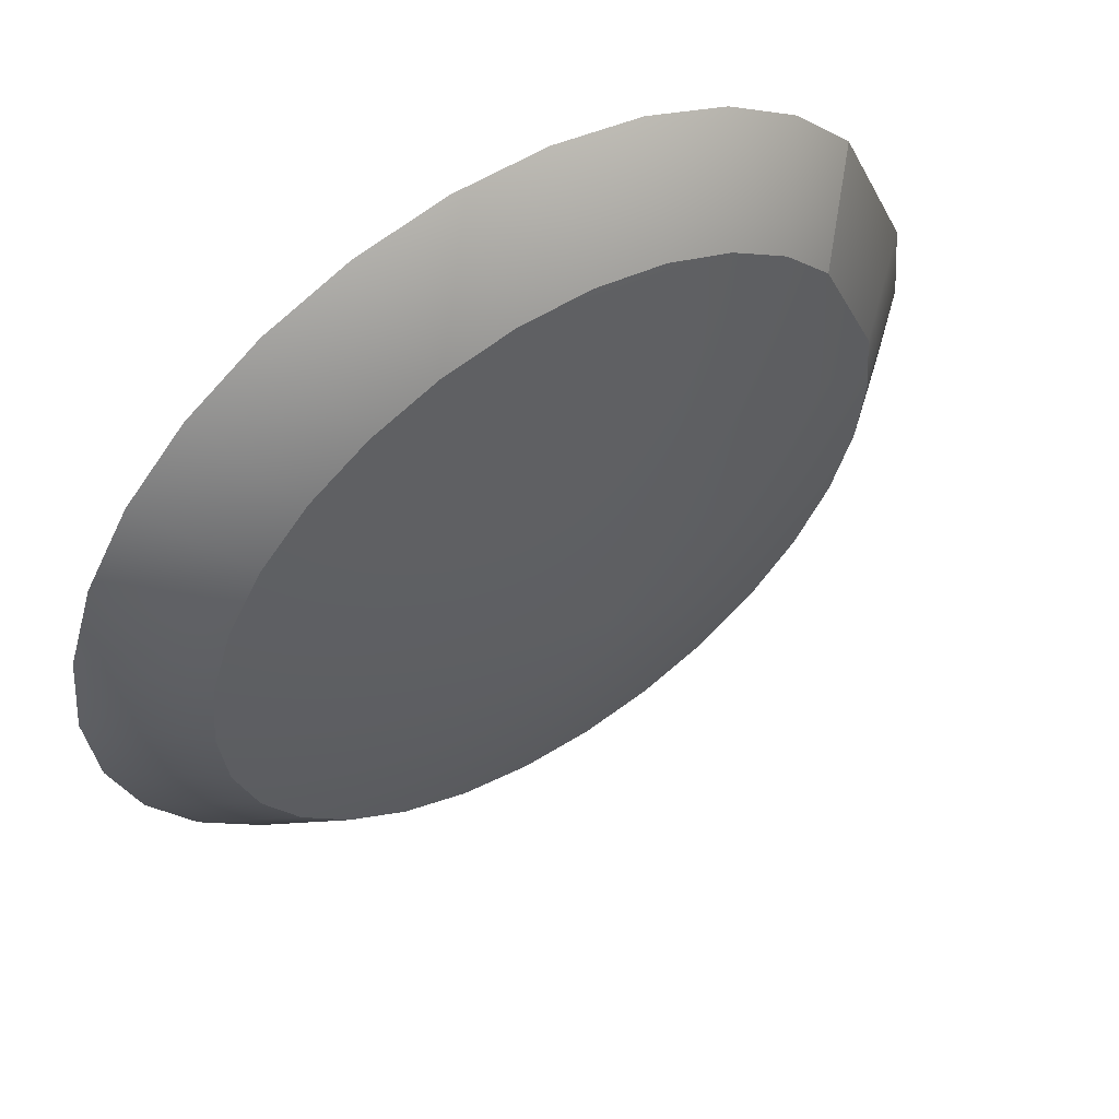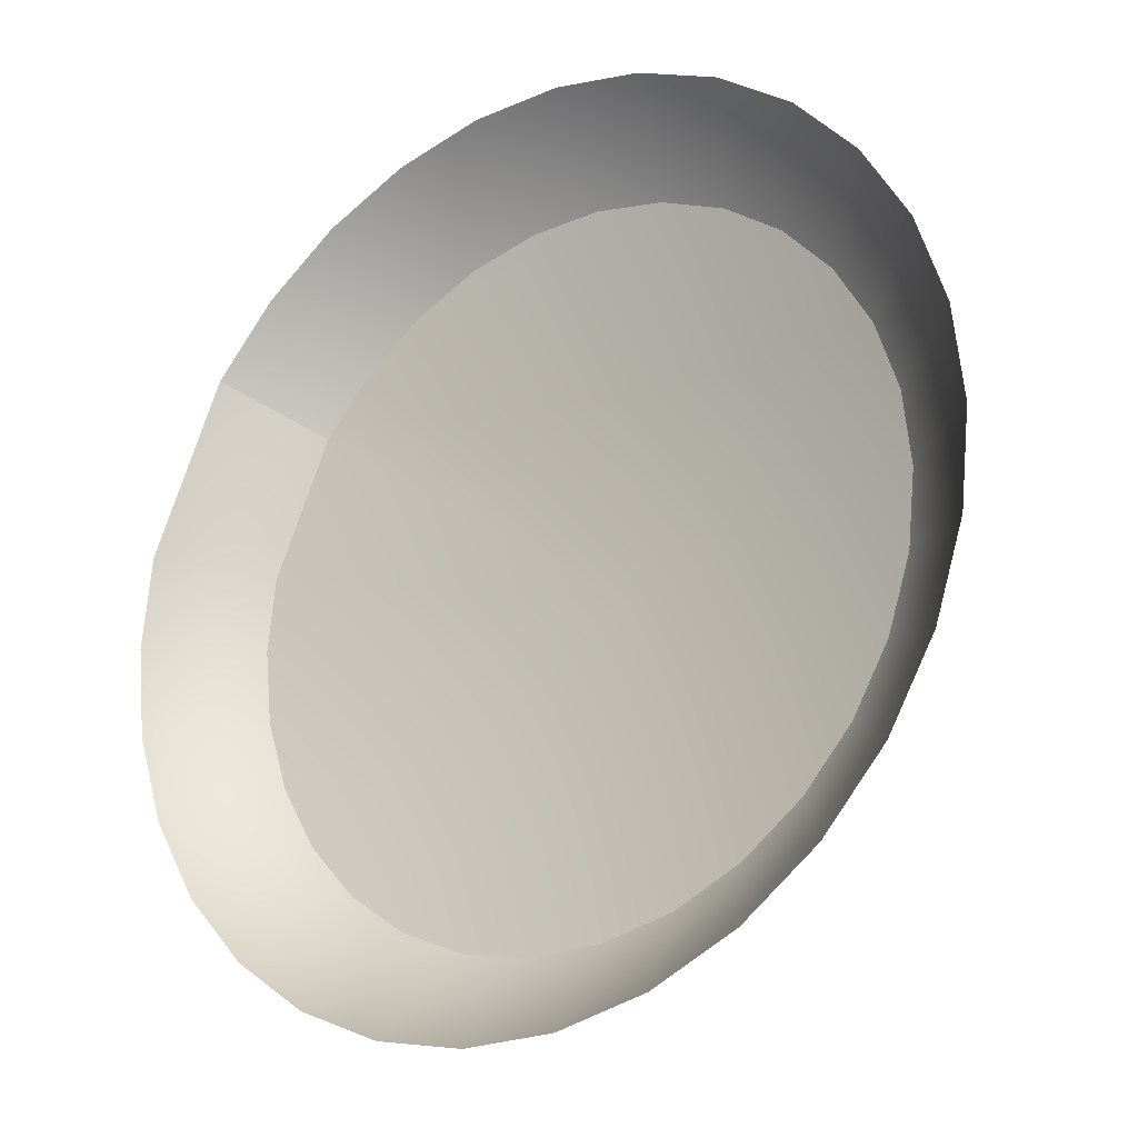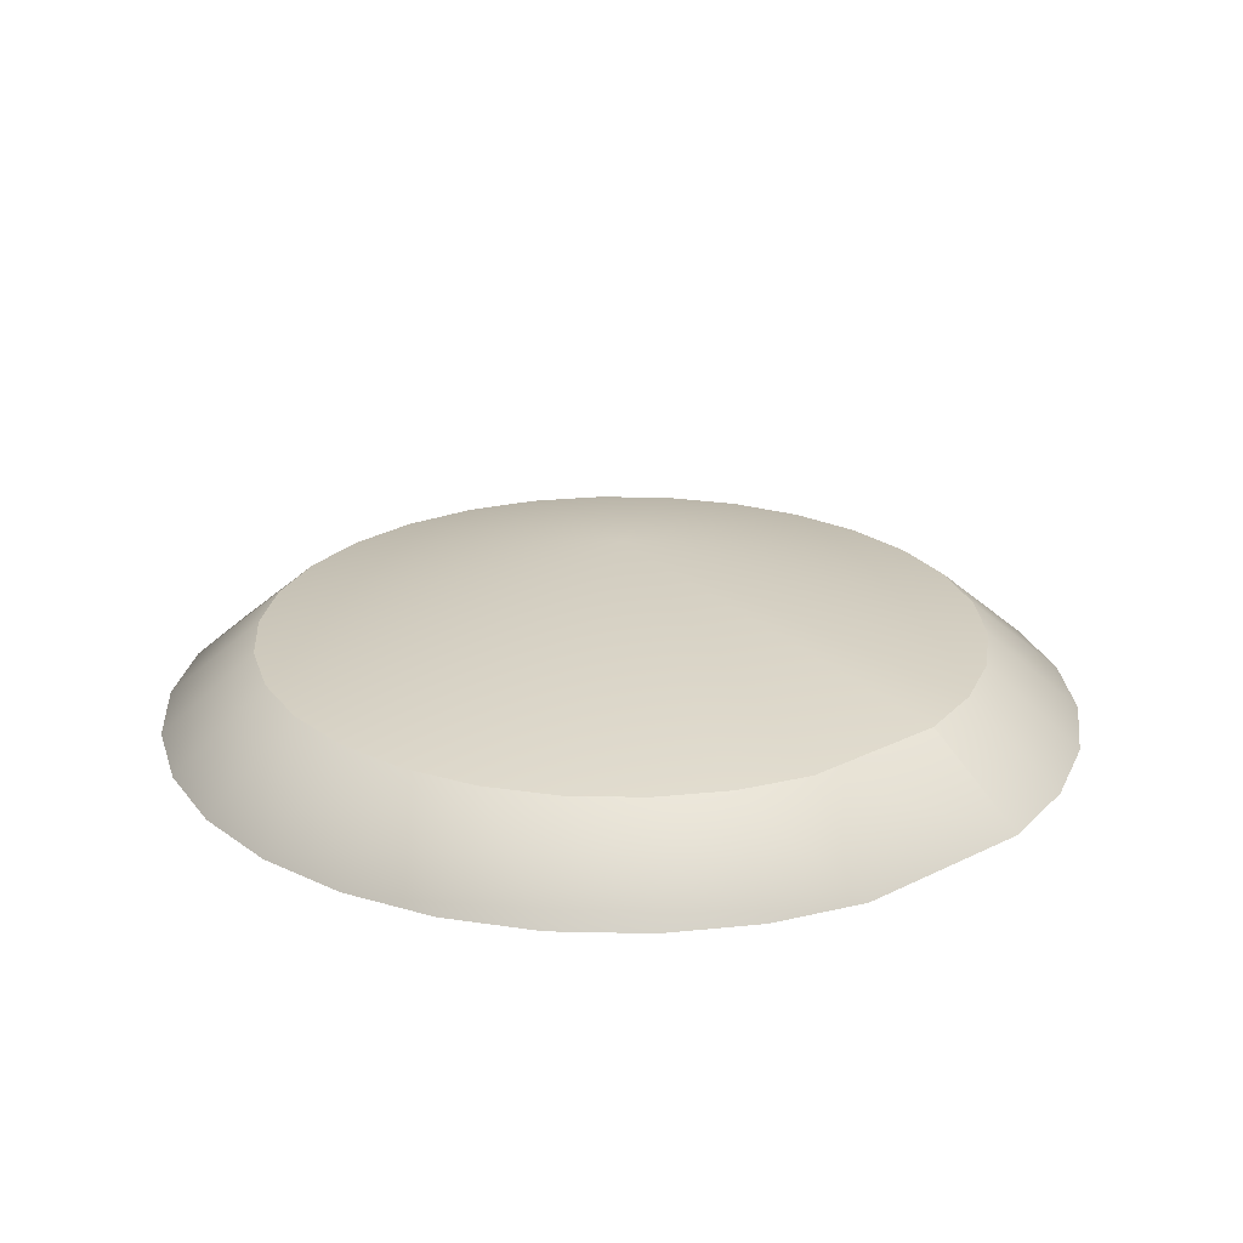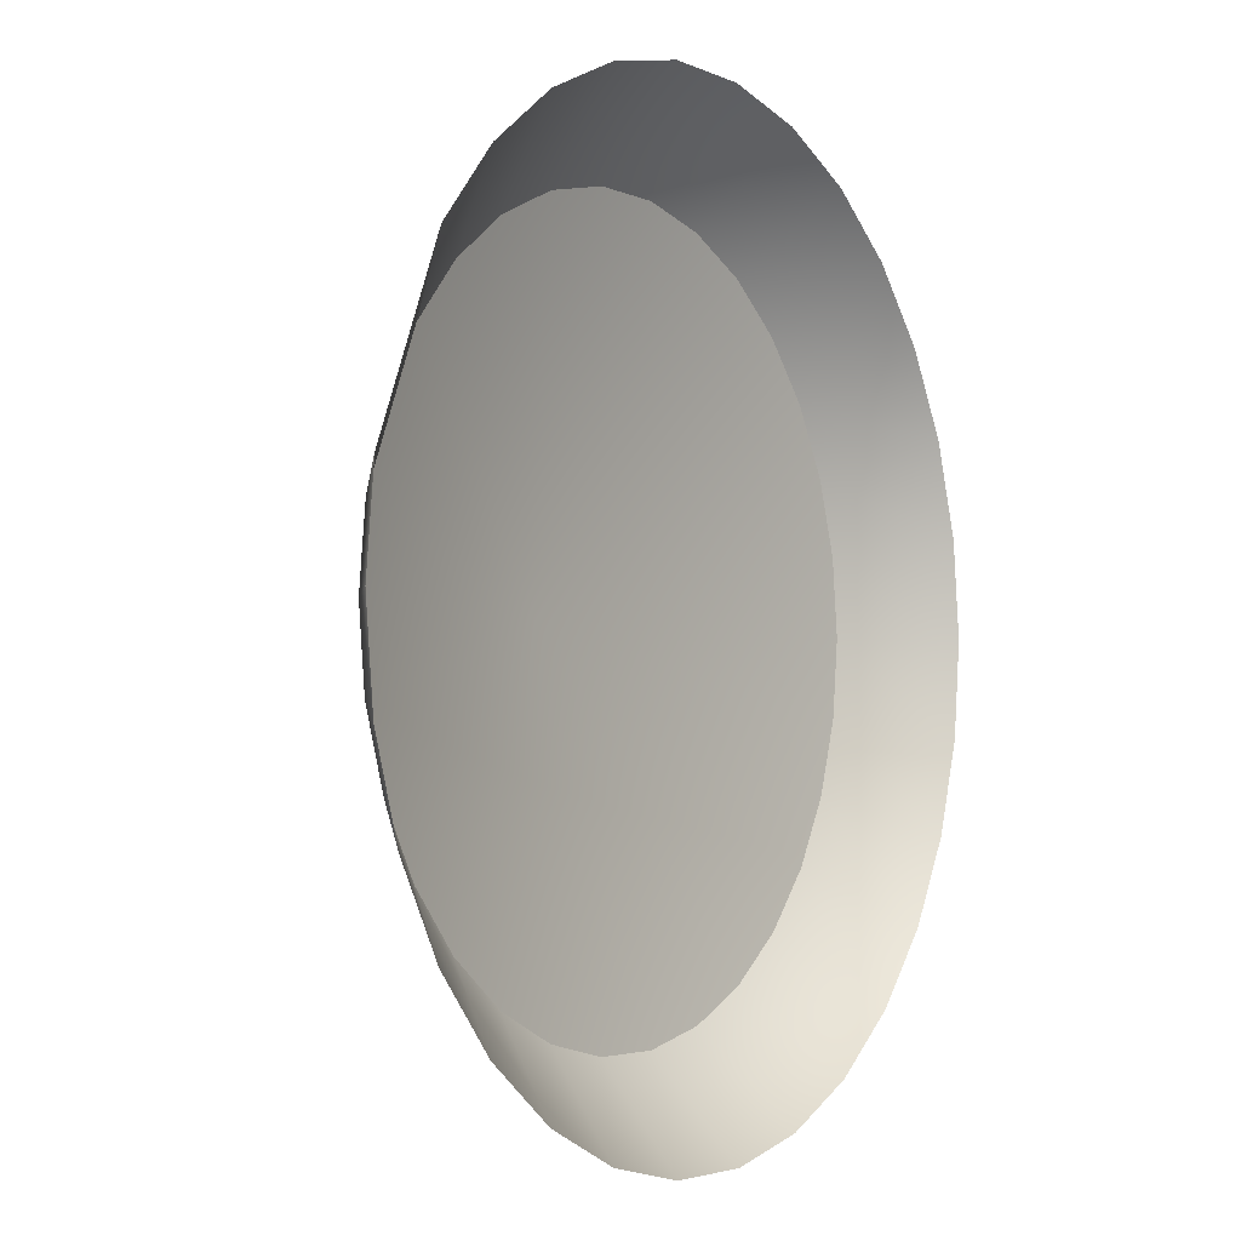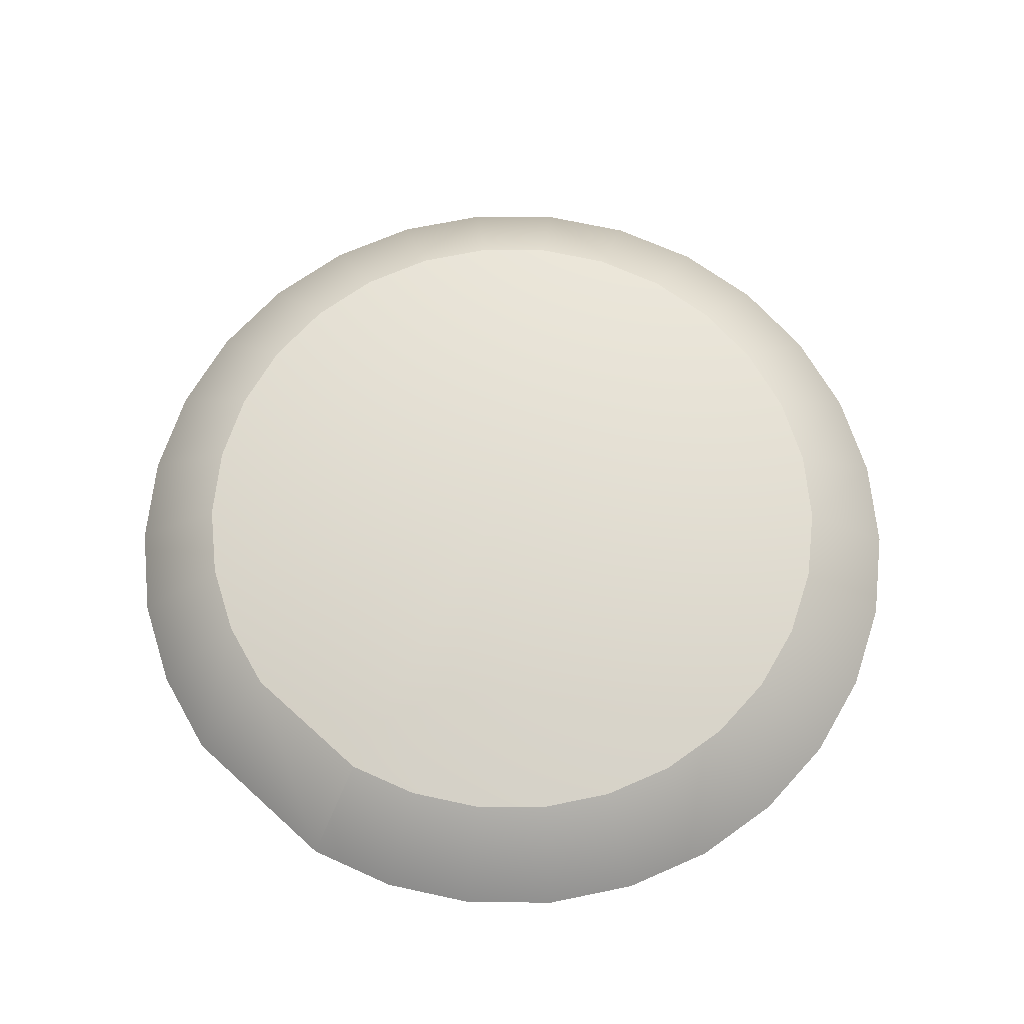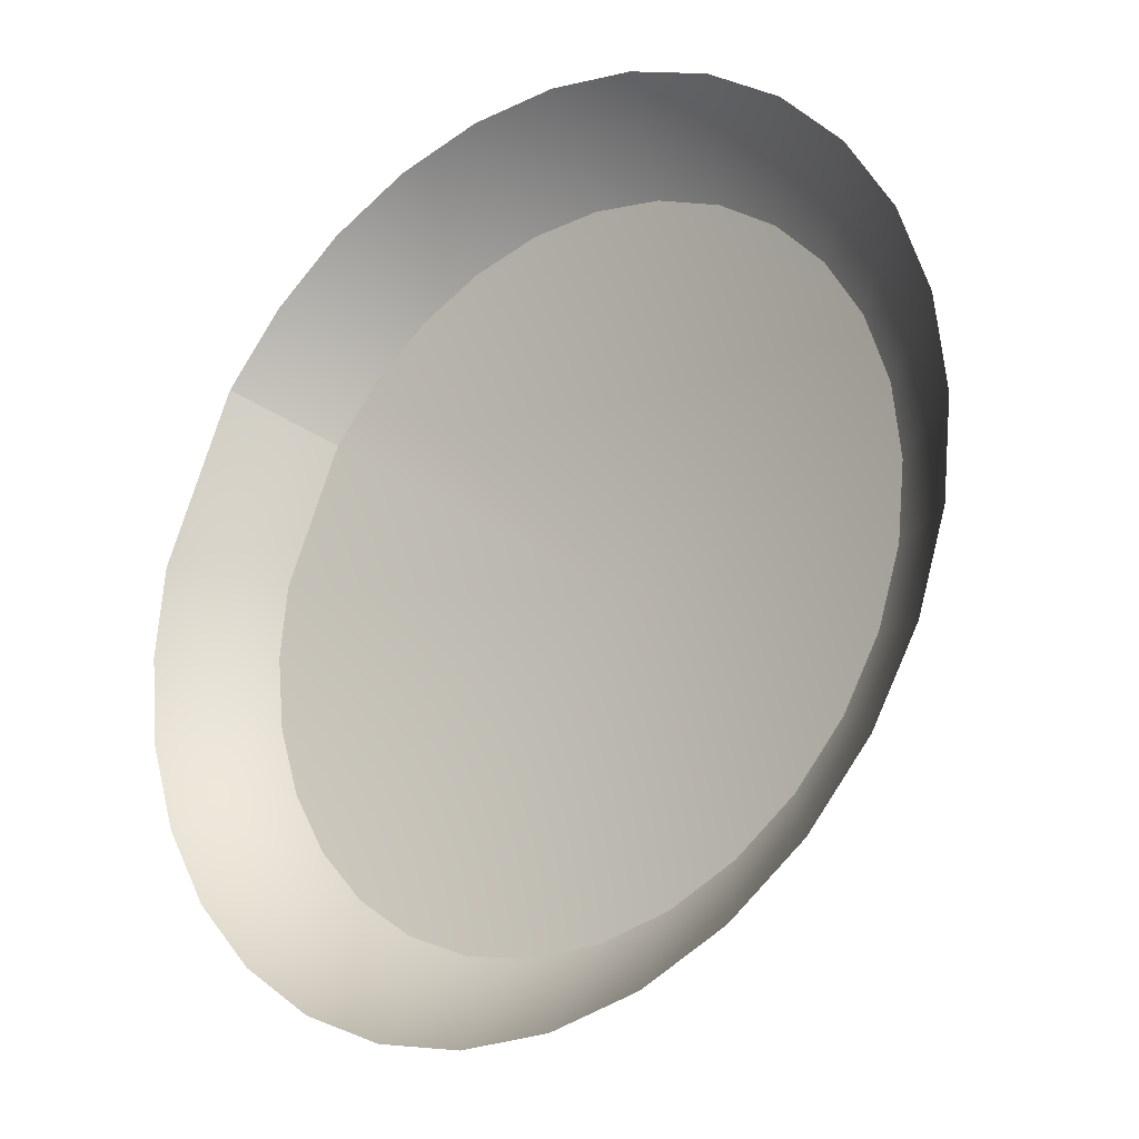
<metadata>
{"format":"obj","ext":"obj","renderer":"f3d","projection":"perspective","resolution":1024,"background":"white","views":[{"elev":56.0,"azim":-33.3,"up":"+Y"},{"elev":-23.3,"azim":-144.0,"up":"+Y"},{"elev":23.8,"azim":74.2,"up":"+Z"},{"elev":-3.2,"azim":123.1,"up":"+Y"},{"elev":68.4,"azim":156.3,"up":"+Z"},{"elev":-23.5,"azim":-141.2,"up":"+Y"}]}
</metadata>
<code>
g Lamp_Left_Off_Body_LOD1
v -0.6107 -0.2733 -0.06721
v -0.6542 -0.1396 -0.06721
v -0.5185 -0.1108 0.05022
v -0.484 -0.2169 0.05022
v -0.5405 -0.395 -0.06721
v -0.4283 -0.3134 0.05022
v -0.4465 -0.4994 -0.06721
v -0.3536 -0.3963 0.05022
v -0.3328 -0.582 -0.06721
v -0.2634 -0.4618 0.05022
v -0.2044 -0.6391 -0.06721
v -0.1616 -0.5072 0.05022
v -0.06699 -0.6683 -0.06721
v -0.05249 -0.5304 0.05022
v 0.07352 -0.6683 -0.06721
v 0.05902 -0.5304 0.05022
v 0.211 -0.6391 -0.06721
v 0.1681 -0.5072 0.05022
v 0.3393 -0.582 -0.06721
v 0.27 -0.4618 0.05022
v 0.453 -0.4994 -0.06721
v 0.3602 -0.3963 0.05022
v 0.547 -0.395 -0.06721
v 0.4348 -0.3134 0.05022
v 0.6173 -0.2733 -0.06721
v 0.4905 -0.2169 0.05022
v 0.6607 -0.1396 -0.06721
v 0.525 -0.1108 0.05022
v 0.6754 0.000104 -0.06721
v 0.5367 0.000104 0.05022
v 0.6607 0.1398 -0.06721
v 0.525 0.111 0.05022
v 0.547 0.3952 -0.06721
v 0.4348 0.3136 0.05022
v 0.453 0.4996 -0.06721
v 0.547 0.3952 -0.06721
v 0.4348 0.3136 0.05022
v 0.3602 0.3965 0.05022
v 0.3393 0.5822 -0.06721
v 0.27 0.462 0.05022
v 0.211 0.6393 -0.06721
v 0.1681 0.5074 0.05022
v 0.07352 0.6685 -0.06721
v 0.05902 0.5306 0.05022
v -0.06699 0.6685 -0.06721
v -0.05249 0.5306 0.05022
v -0.2044 0.6393 -0.06721
v -0.1616 0.5074 0.05022
v -0.3328 0.5822 -0.06721
v -0.2634 0.462 0.05022
v -0.4465 0.4996 -0.06721
v -0.3536 0.3965 0.05022
v -0.5405 0.3952 -0.06721
v -0.4283 0.3136 0.05022
v -0.6107 0.2735 -0.06721
v -0.484 0.2171 0.05022
v -0.6542 0.1398 -0.06721
v -0.5185 0.111 0.05022
v -0.6688 0.000104 -0.06721
v -0.5301 0.000104 0.05022
v -0.5185 -0.1108 0.05022
v 0.003266 0.000104 0.1861
v -0.484 -0.2169 0.05022
v -0.4283 -0.3134 0.05022
v -0.3536 -0.3963 0.05022
v -0.2634 -0.4618 0.05022
v -0.1616 -0.5072 0.05022
v -0.05249 -0.5304 0.05022
v 0.05902 -0.5304 0.05022
v 0.1681 -0.5072 0.05022
v 0.27 -0.4618 0.05022
v 0.3602 -0.3963 0.05022
v 0.4348 -0.3134 0.05022
v 0.4905 -0.2169 0.05022
v 0.525 -0.1108 0.05022
v 0.5367 0.000104 0.05022
v 0.525 0.111 0.05022
v 0.4348 0.3136 0.05022
v 0.3602 0.3965 0.05022
v 0.27 0.462 0.05022
v 0.1681 0.5074 0.05022
v 0.05902 0.5306 0.05022
v -0.05249 0.5306 0.05022
v -0.1616 0.5074 0.05022
v -0.2634 0.462 0.05022
v -0.3536 0.3965 0.05022
v -0.4283 0.3136 0.05022
v -0.484 0.2171 0.05022
v -0.5185 0.111 0.05022
v -0.5301 0.000104 0.05022
g Lamp_Left_Off_Body_LOD1_0
f 3 2 1
f 4 3 1
f 4 1 5
f 6 4 5
f 6 5 7
f 8 6 7
f 8 7 9
f 10 8 9
f 10 9 11
f 12 10 11
f 12 11 13
f 14 12 13
f 14 13 15
f 16 14 15
f 16 15 17
f 18 16 17
f 18 17 19
f 20 18 19
f 20 19 21
f 22 20 21
f 22 21 23
f 24 22 23
f 24 23 25
f 26 24 25
f 26 25 27
f 28 26 27
f 28 27 29
f 30 28 29
f 30 29 31
f 32 30 31
f 32 31 33
f 34 32 33
f 37 36 35
f 38 37 35
f 38 35 39
f 40 38 39
f 40 39 41
f 42 40 41
f 42 41 43
f 44 42 43
f 44 43 45
f 46 44 45
f 46 45 47
f 48 46 47
f 48 47 49
f 50 48 49
f 50 49 51
f 52 50 51
f 52 51 53
f 54 52 53
f 54 53 55
f 56 54 55
f 56 55 57
f 58 56 57
f 58 57 59
f 60 58 59
f 60 59 2
f 3 60 2
f 63 62 61
f 64 62 63
f 65 62 64
f 66 62 65
f 67 62 66
f 68 62 67
f 69 62 68
f 70 62 69
f 71 62 70
f 72 62 71
f 73 62 72
f 74 62 73
f 75 62 74
f 76 62 75
f 77 62 76
f 78 62 77
f 79 62 78
f 80 62 79
f 81 62 80
f 82 62 81
f 83 62 82
f 84 62 83
f 85 62 84
f 86 62 85
f 87 62 86
f 88 62 87
f 89 62 88
f 90 62 89
f 61 62 90

</code>
